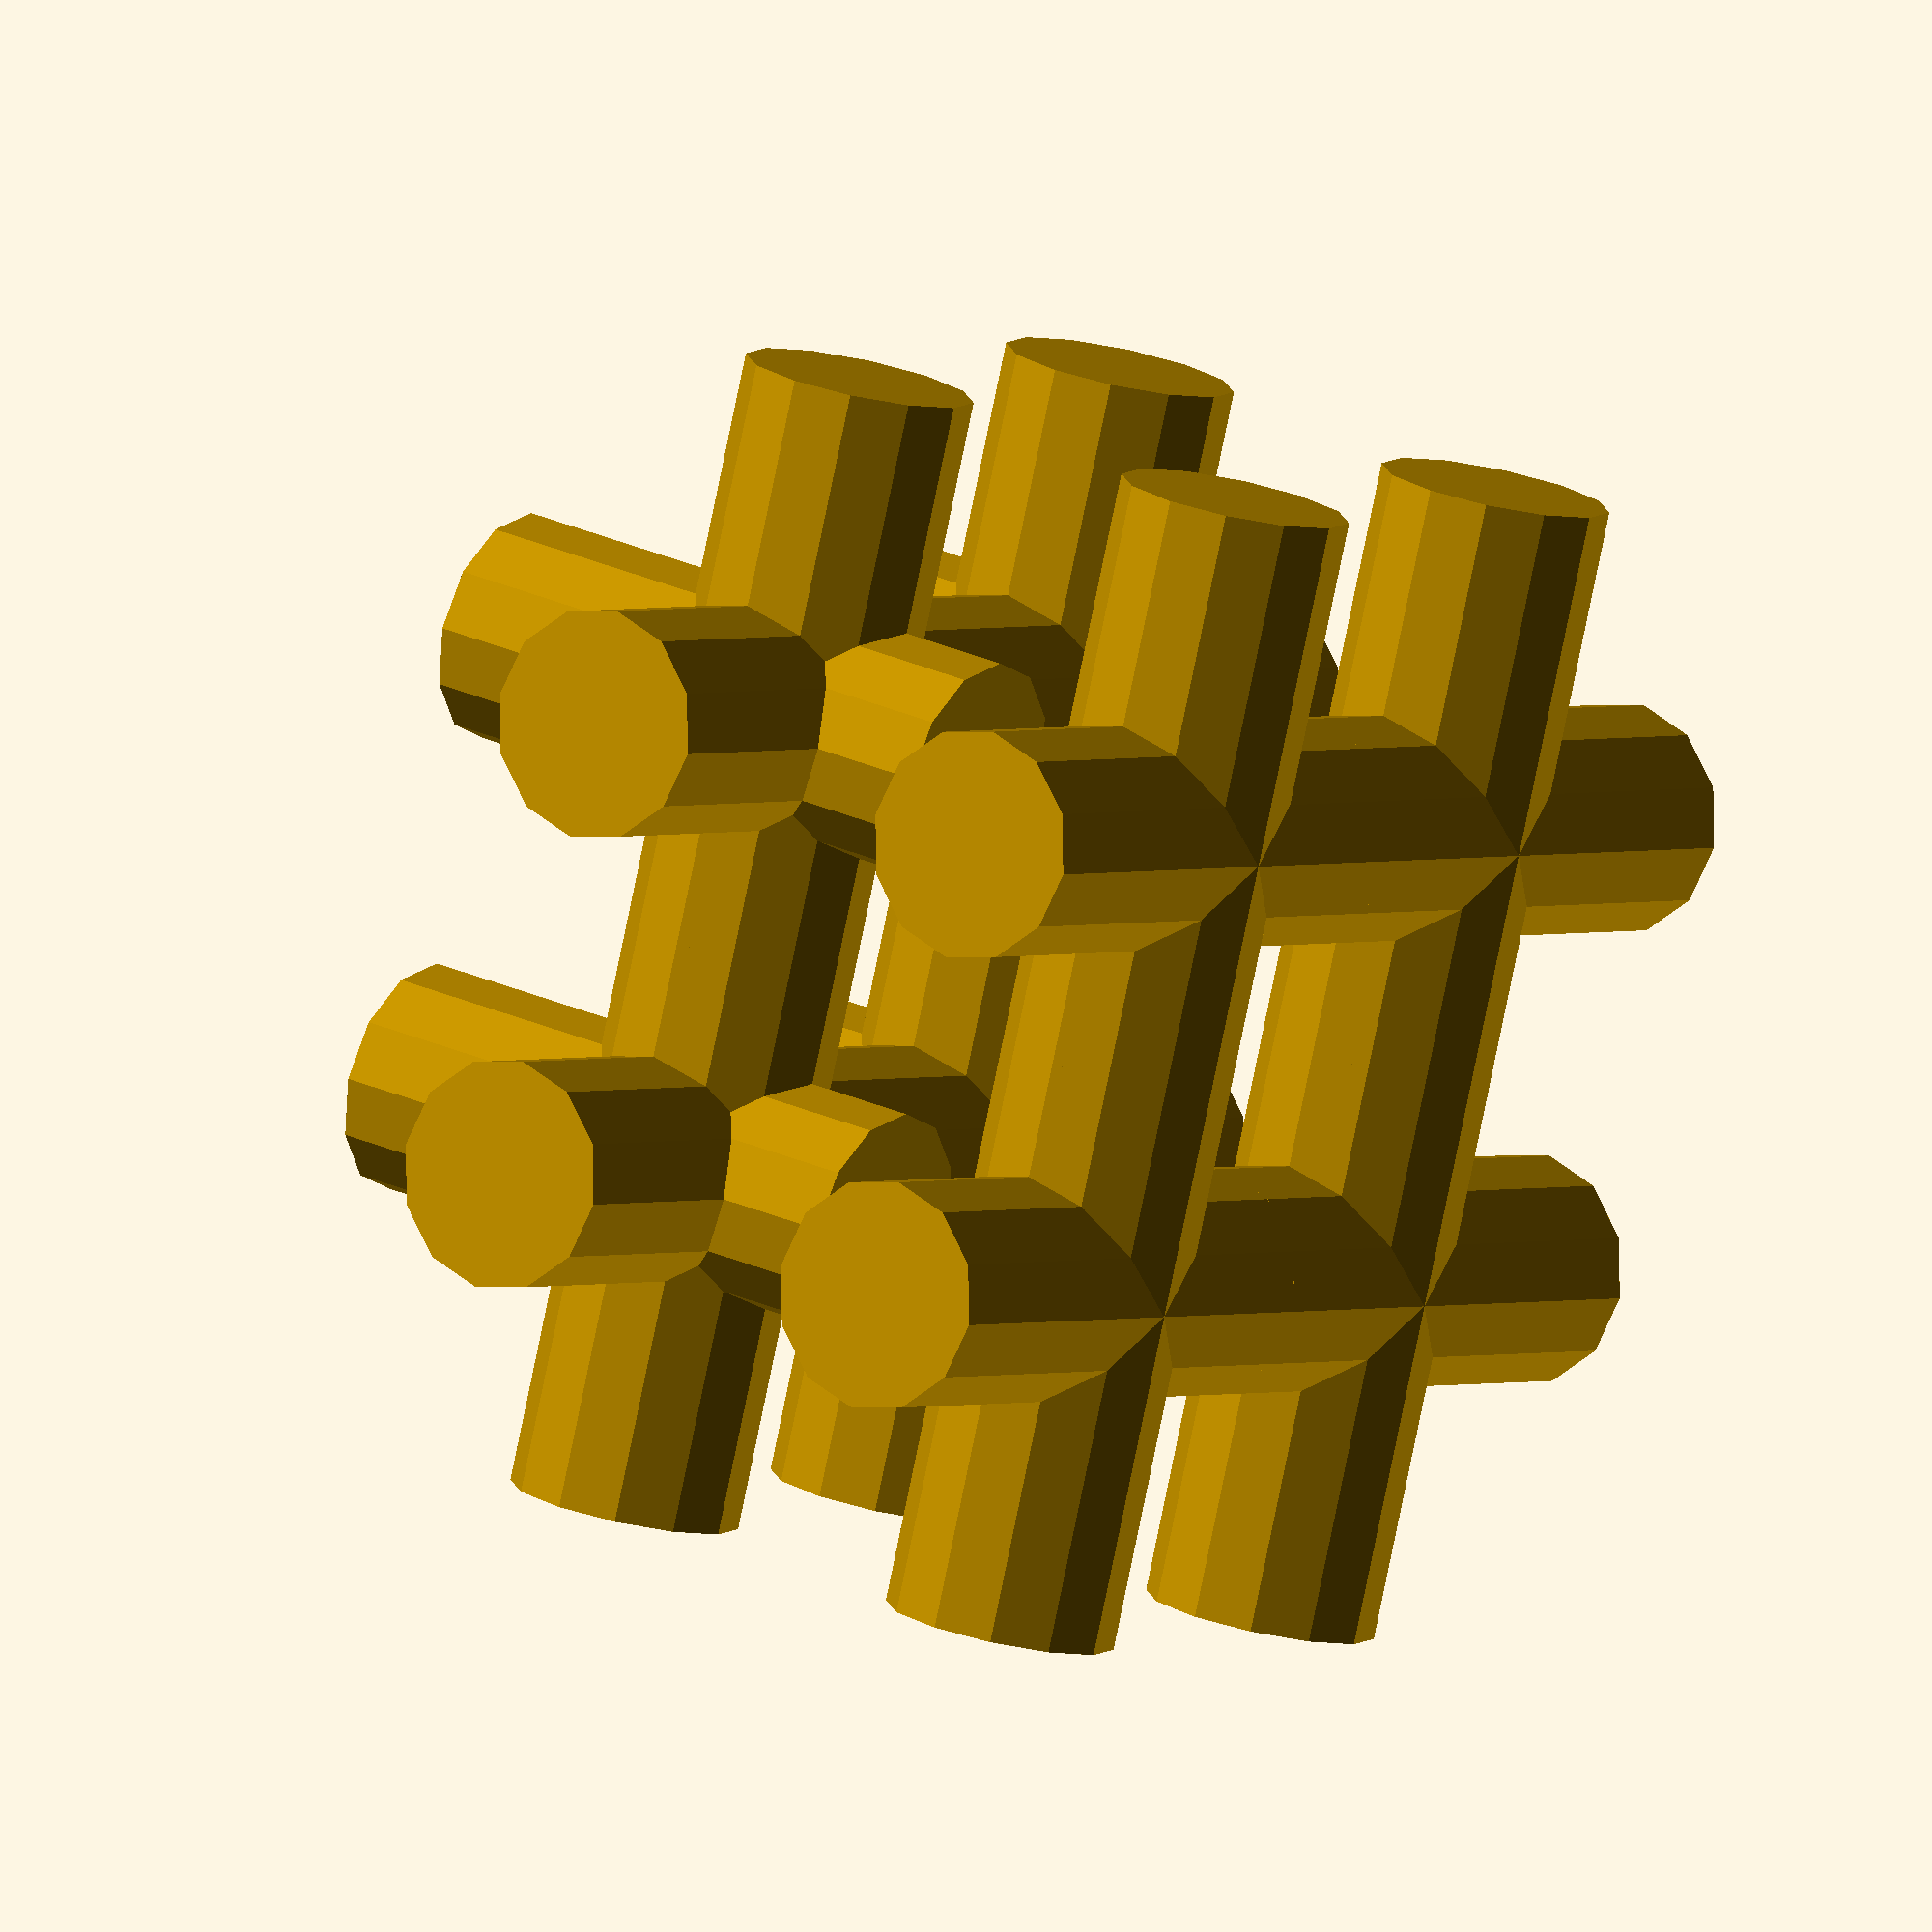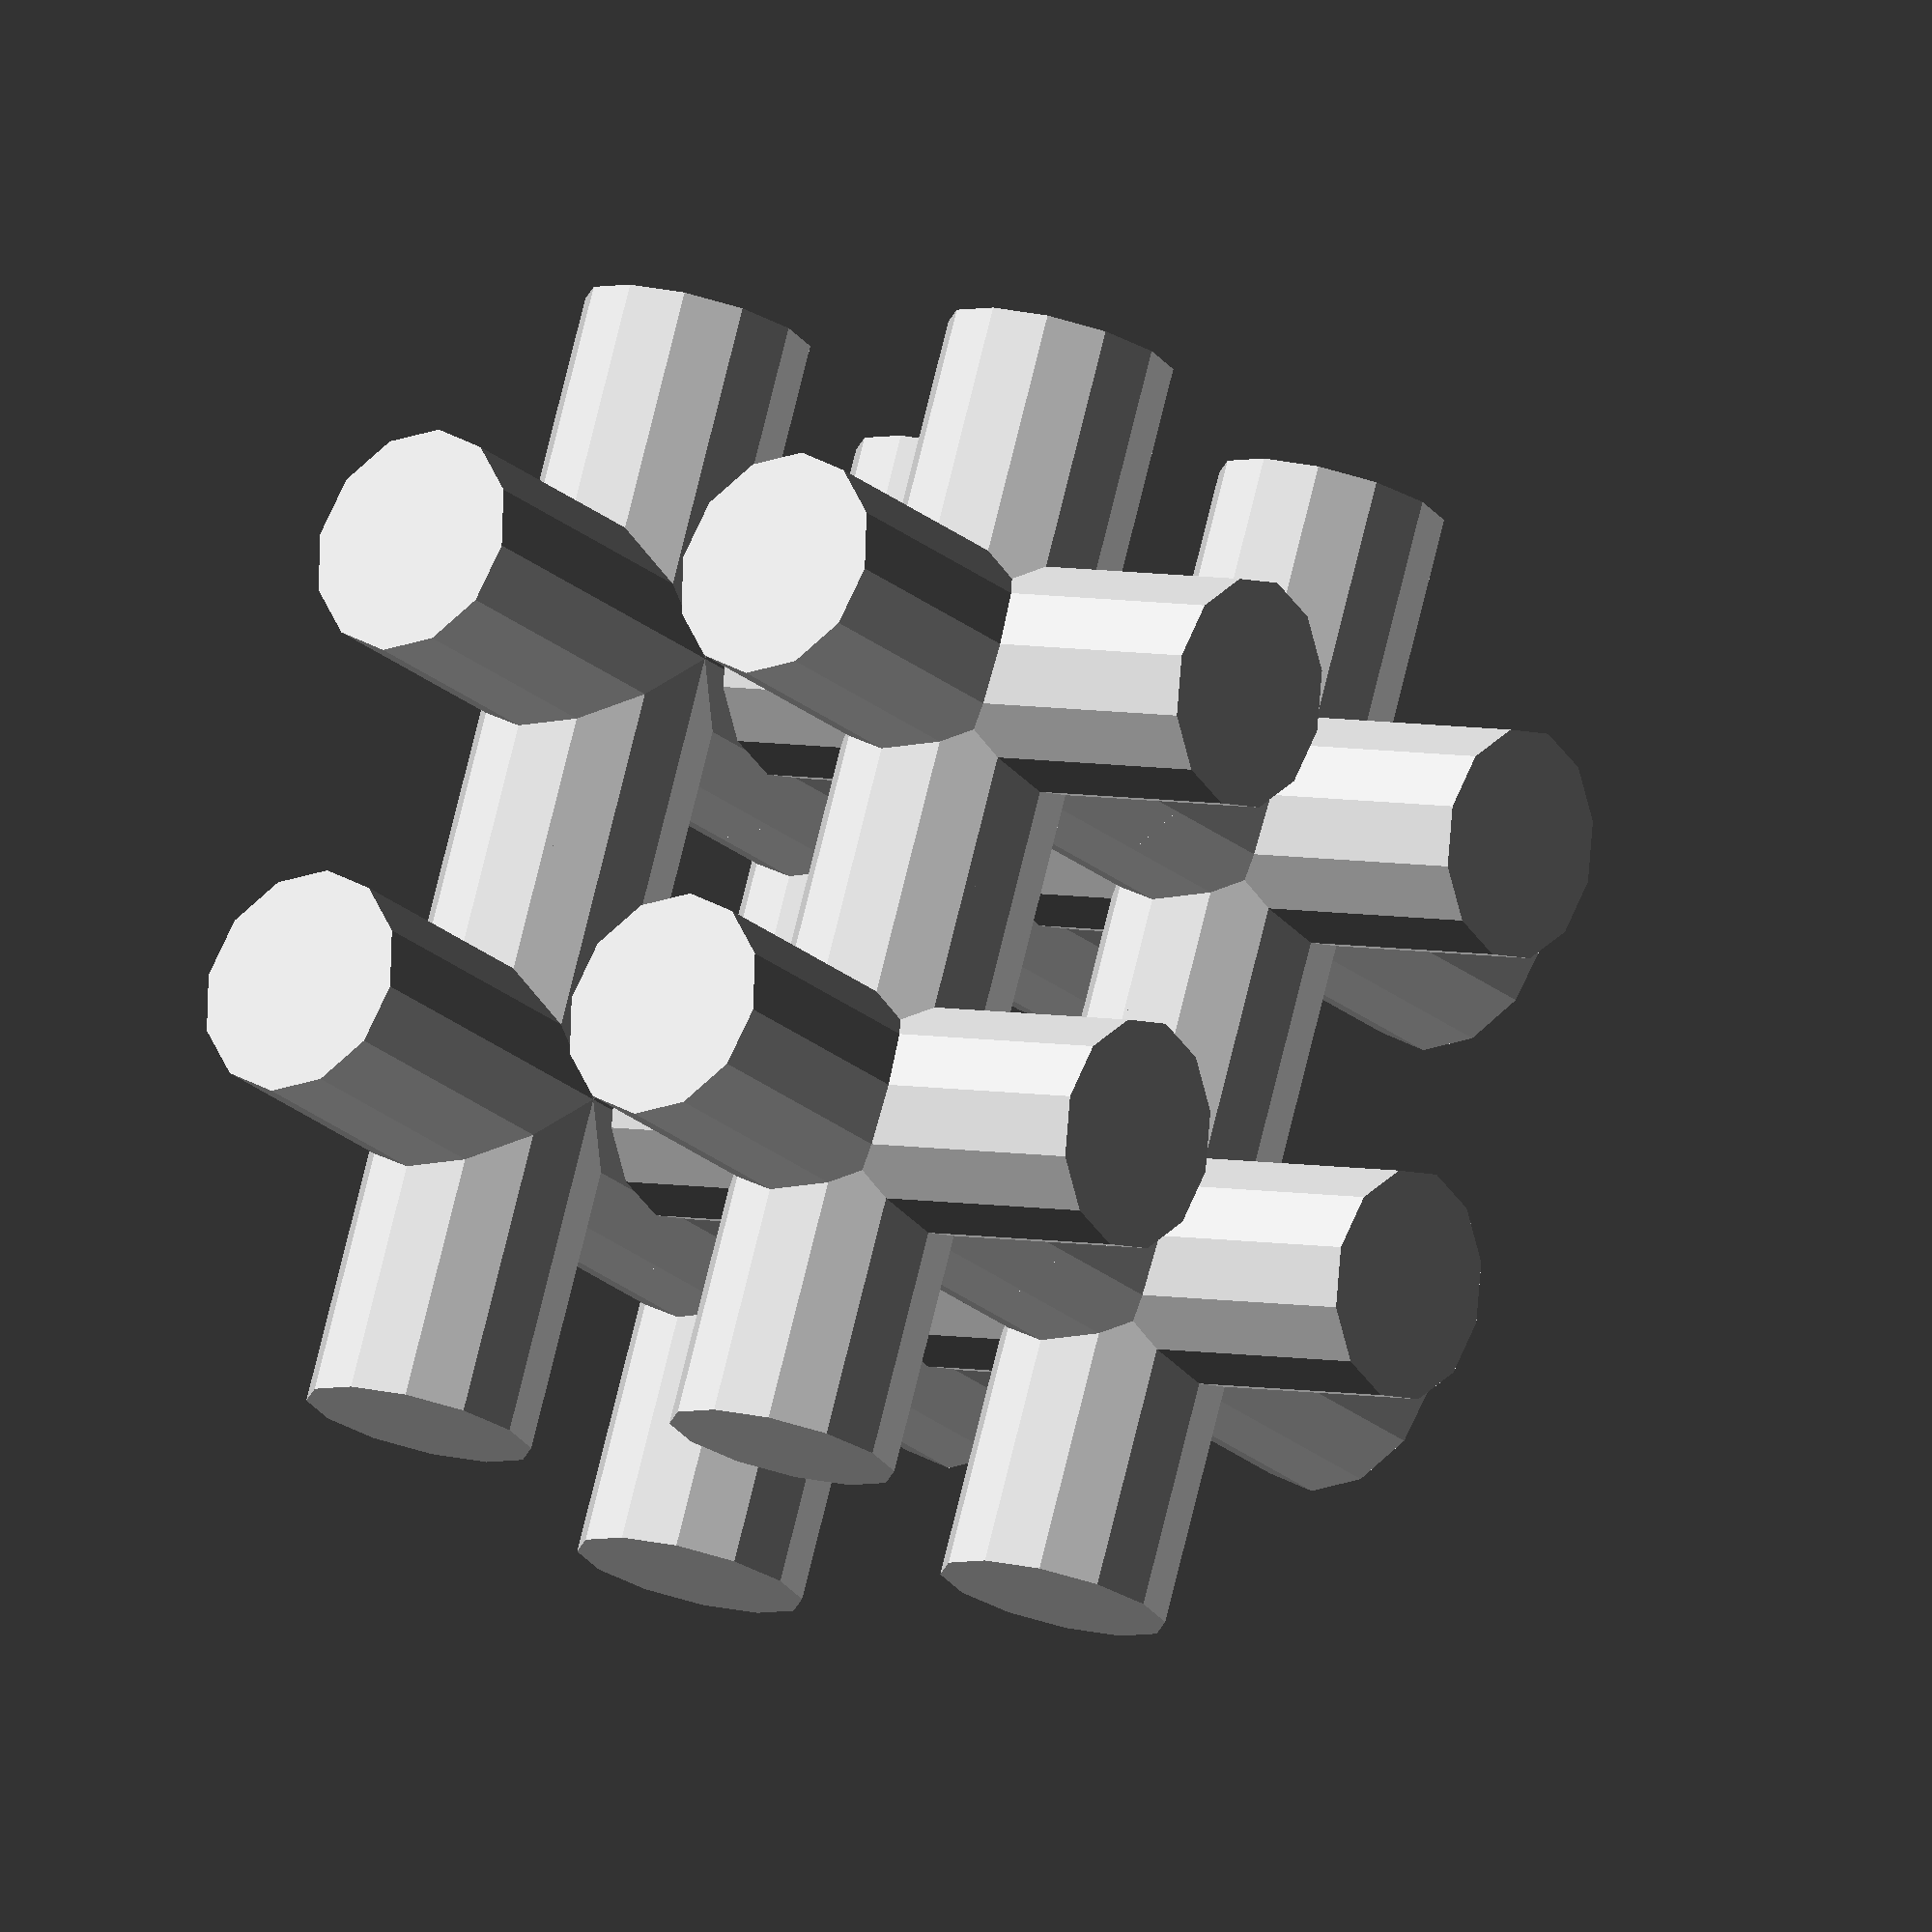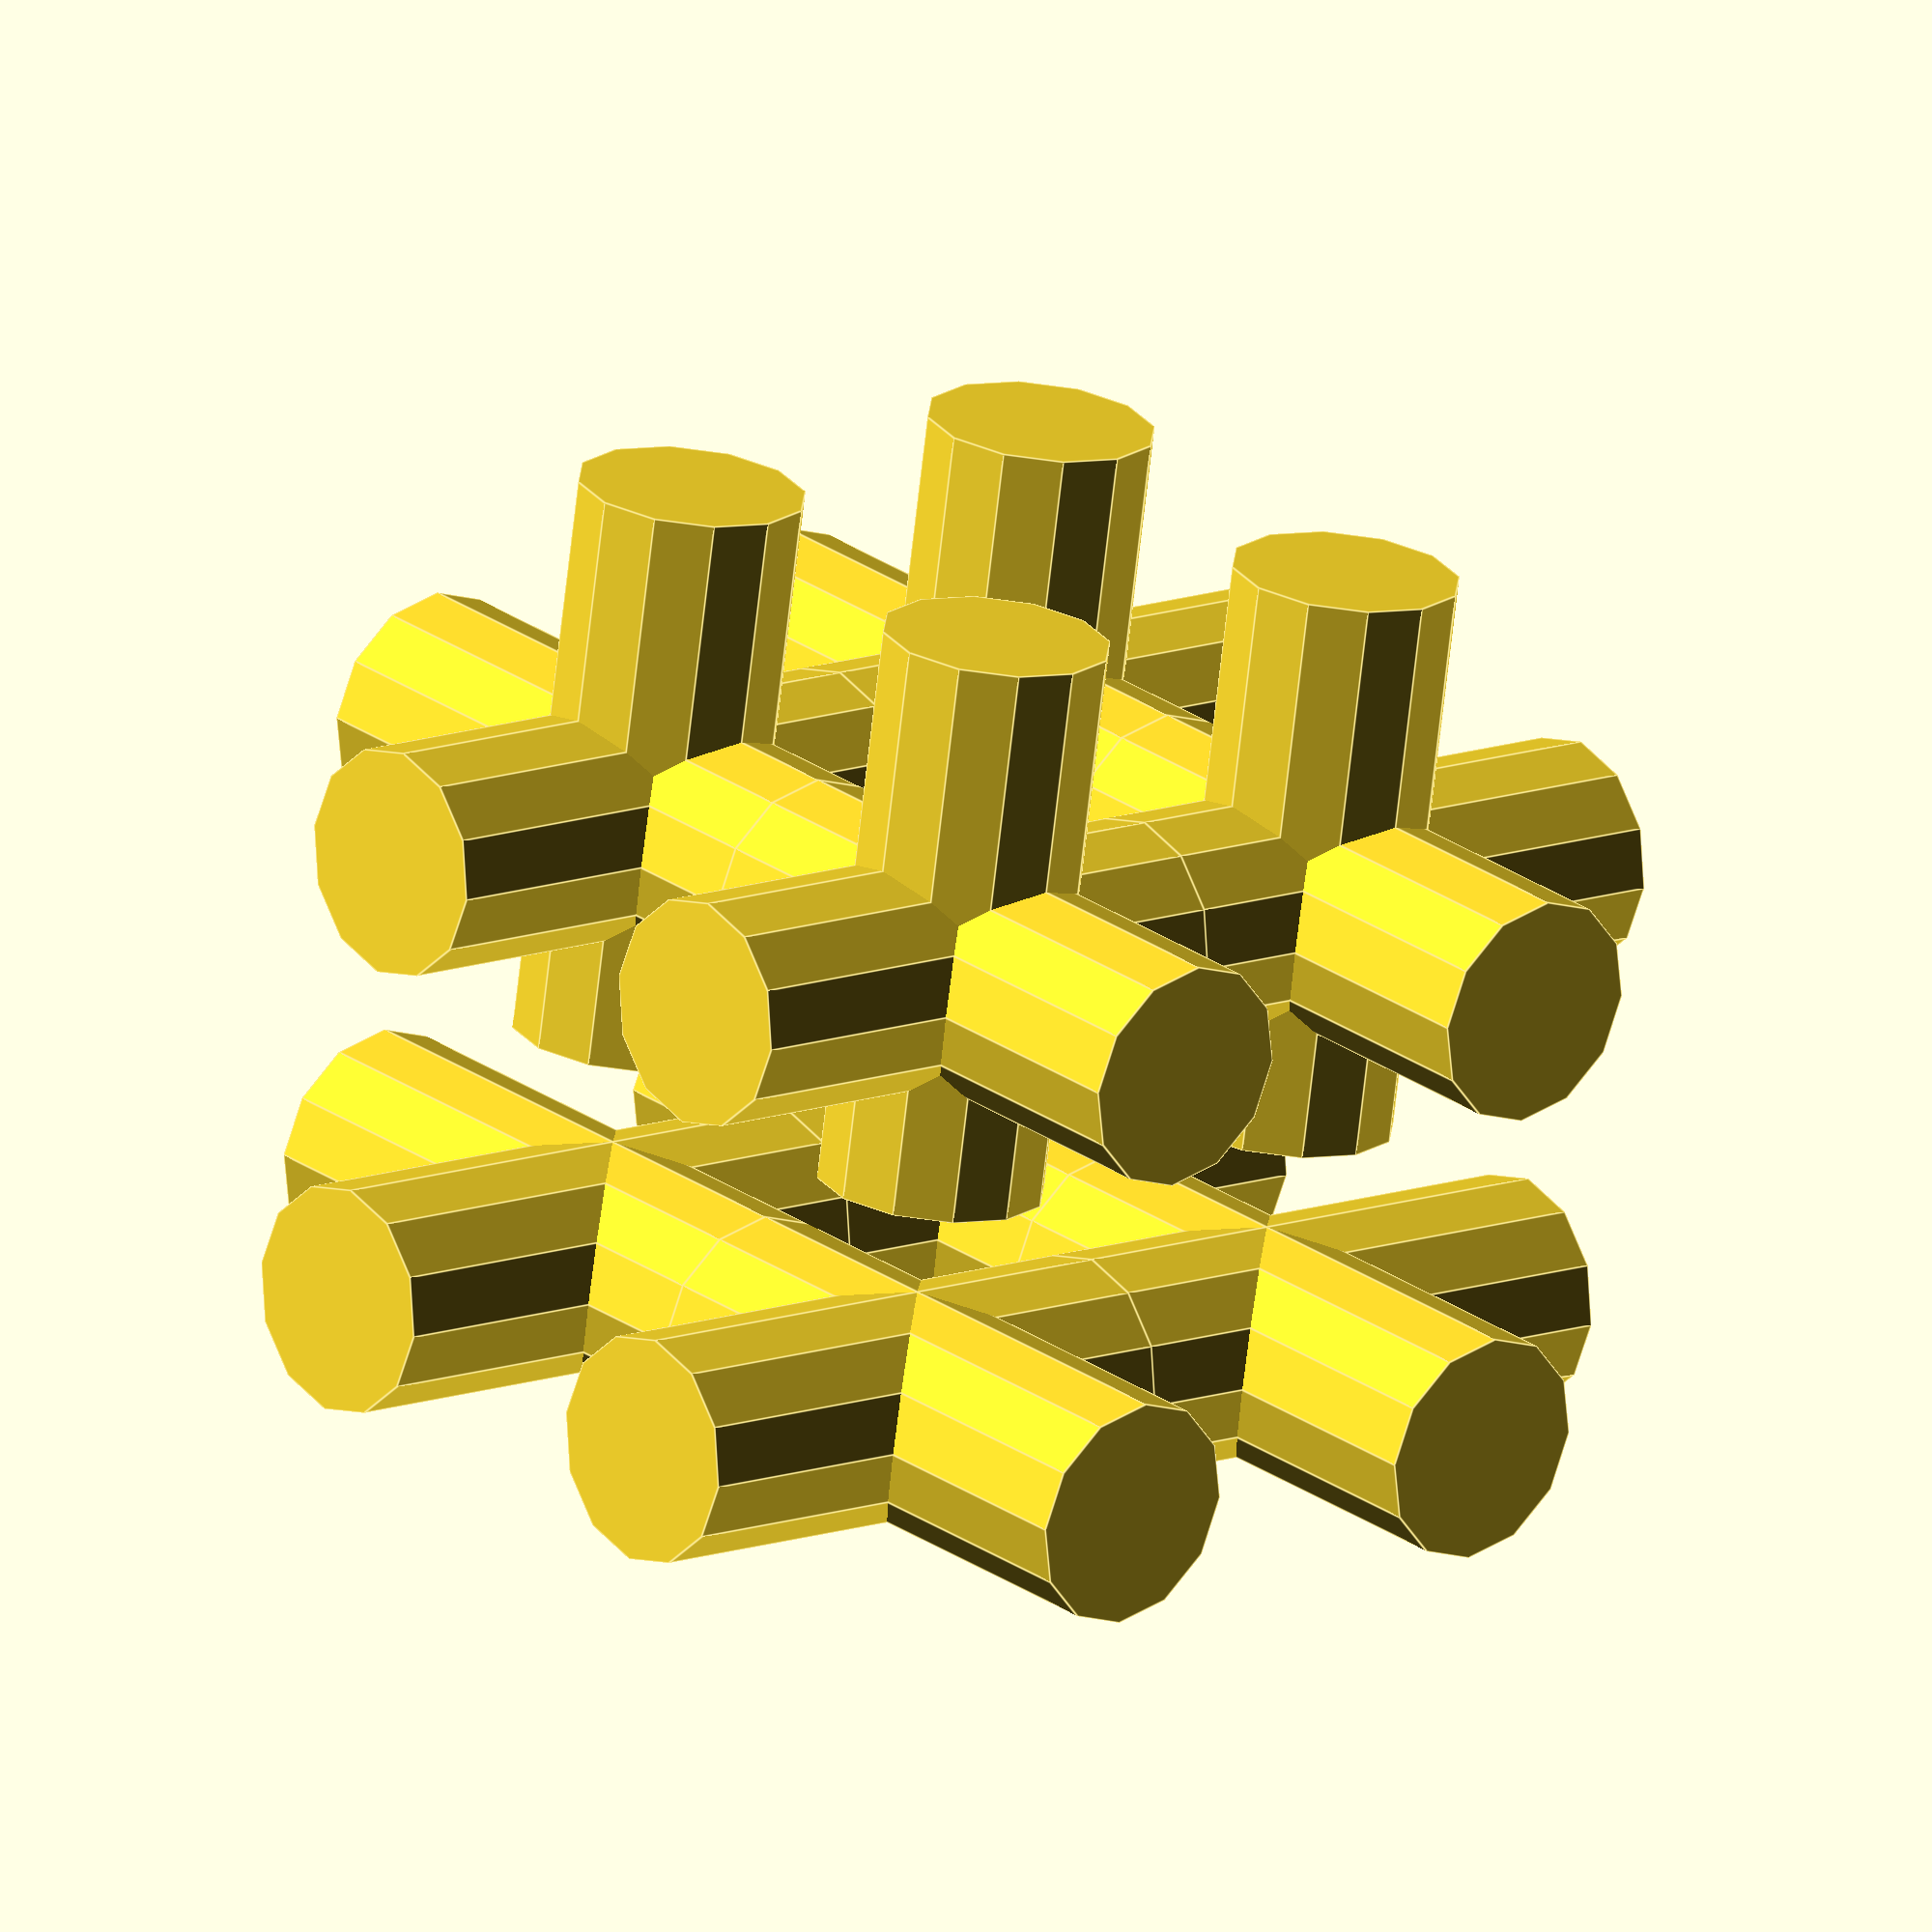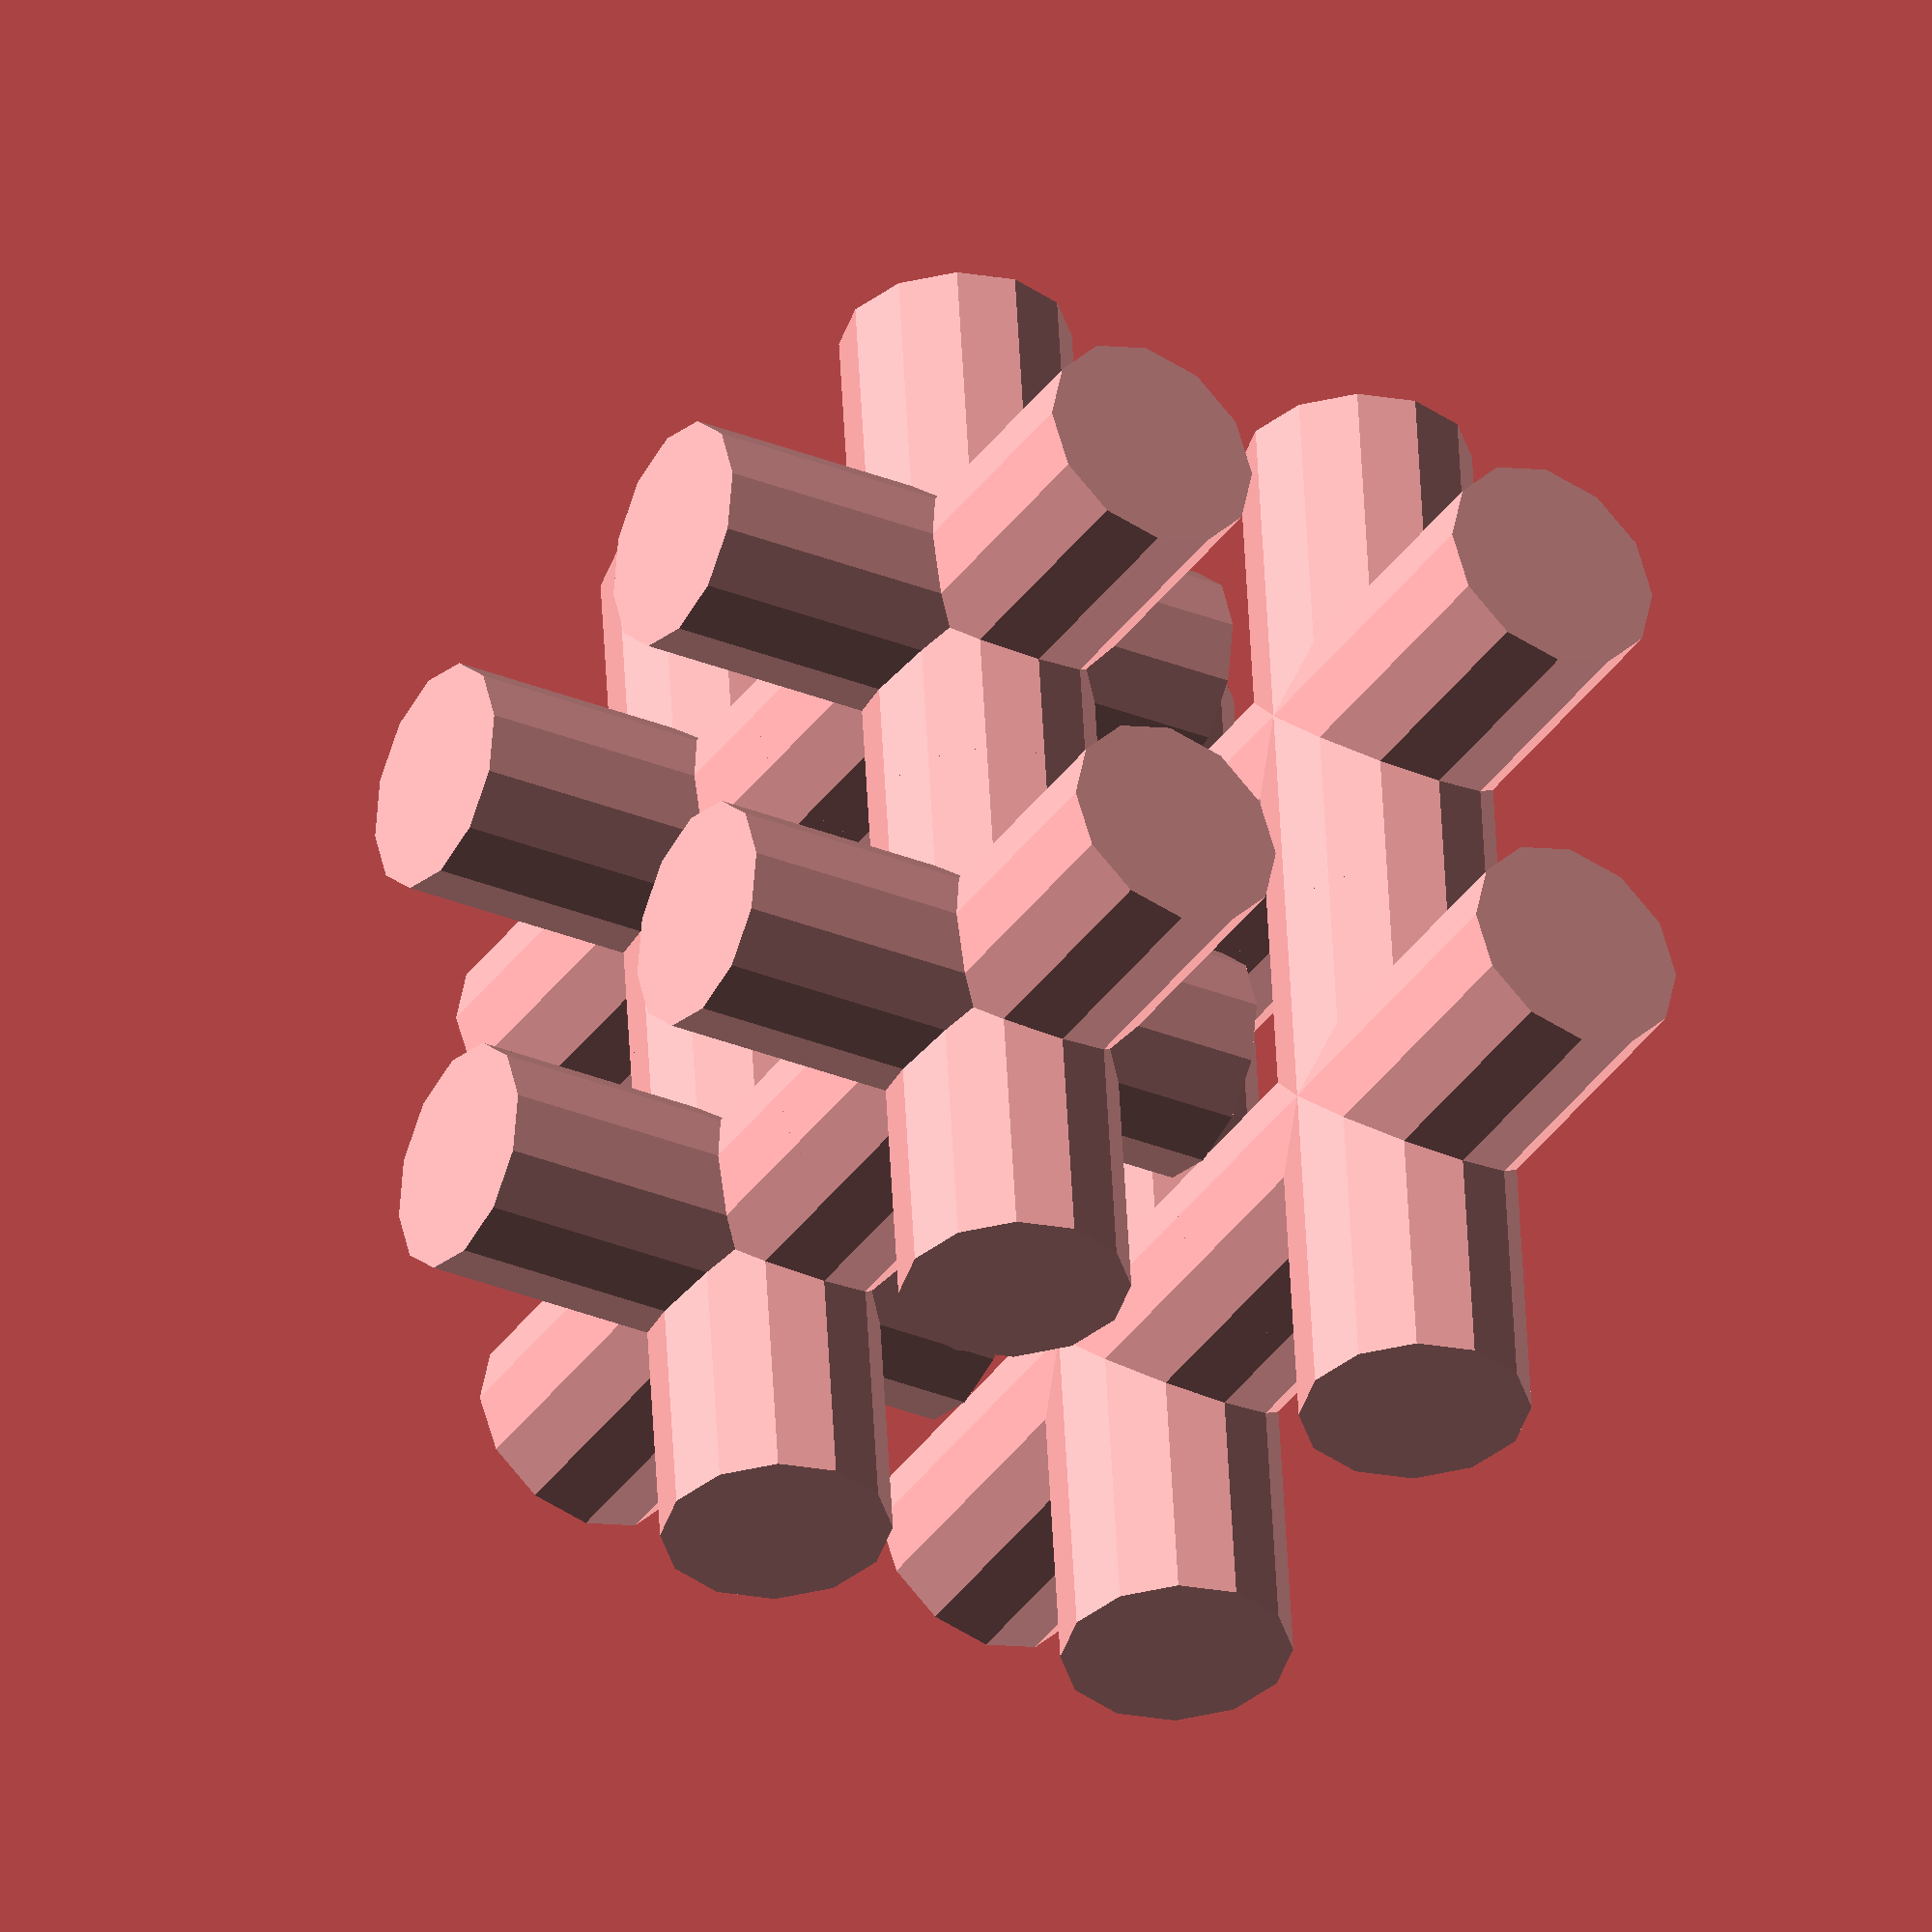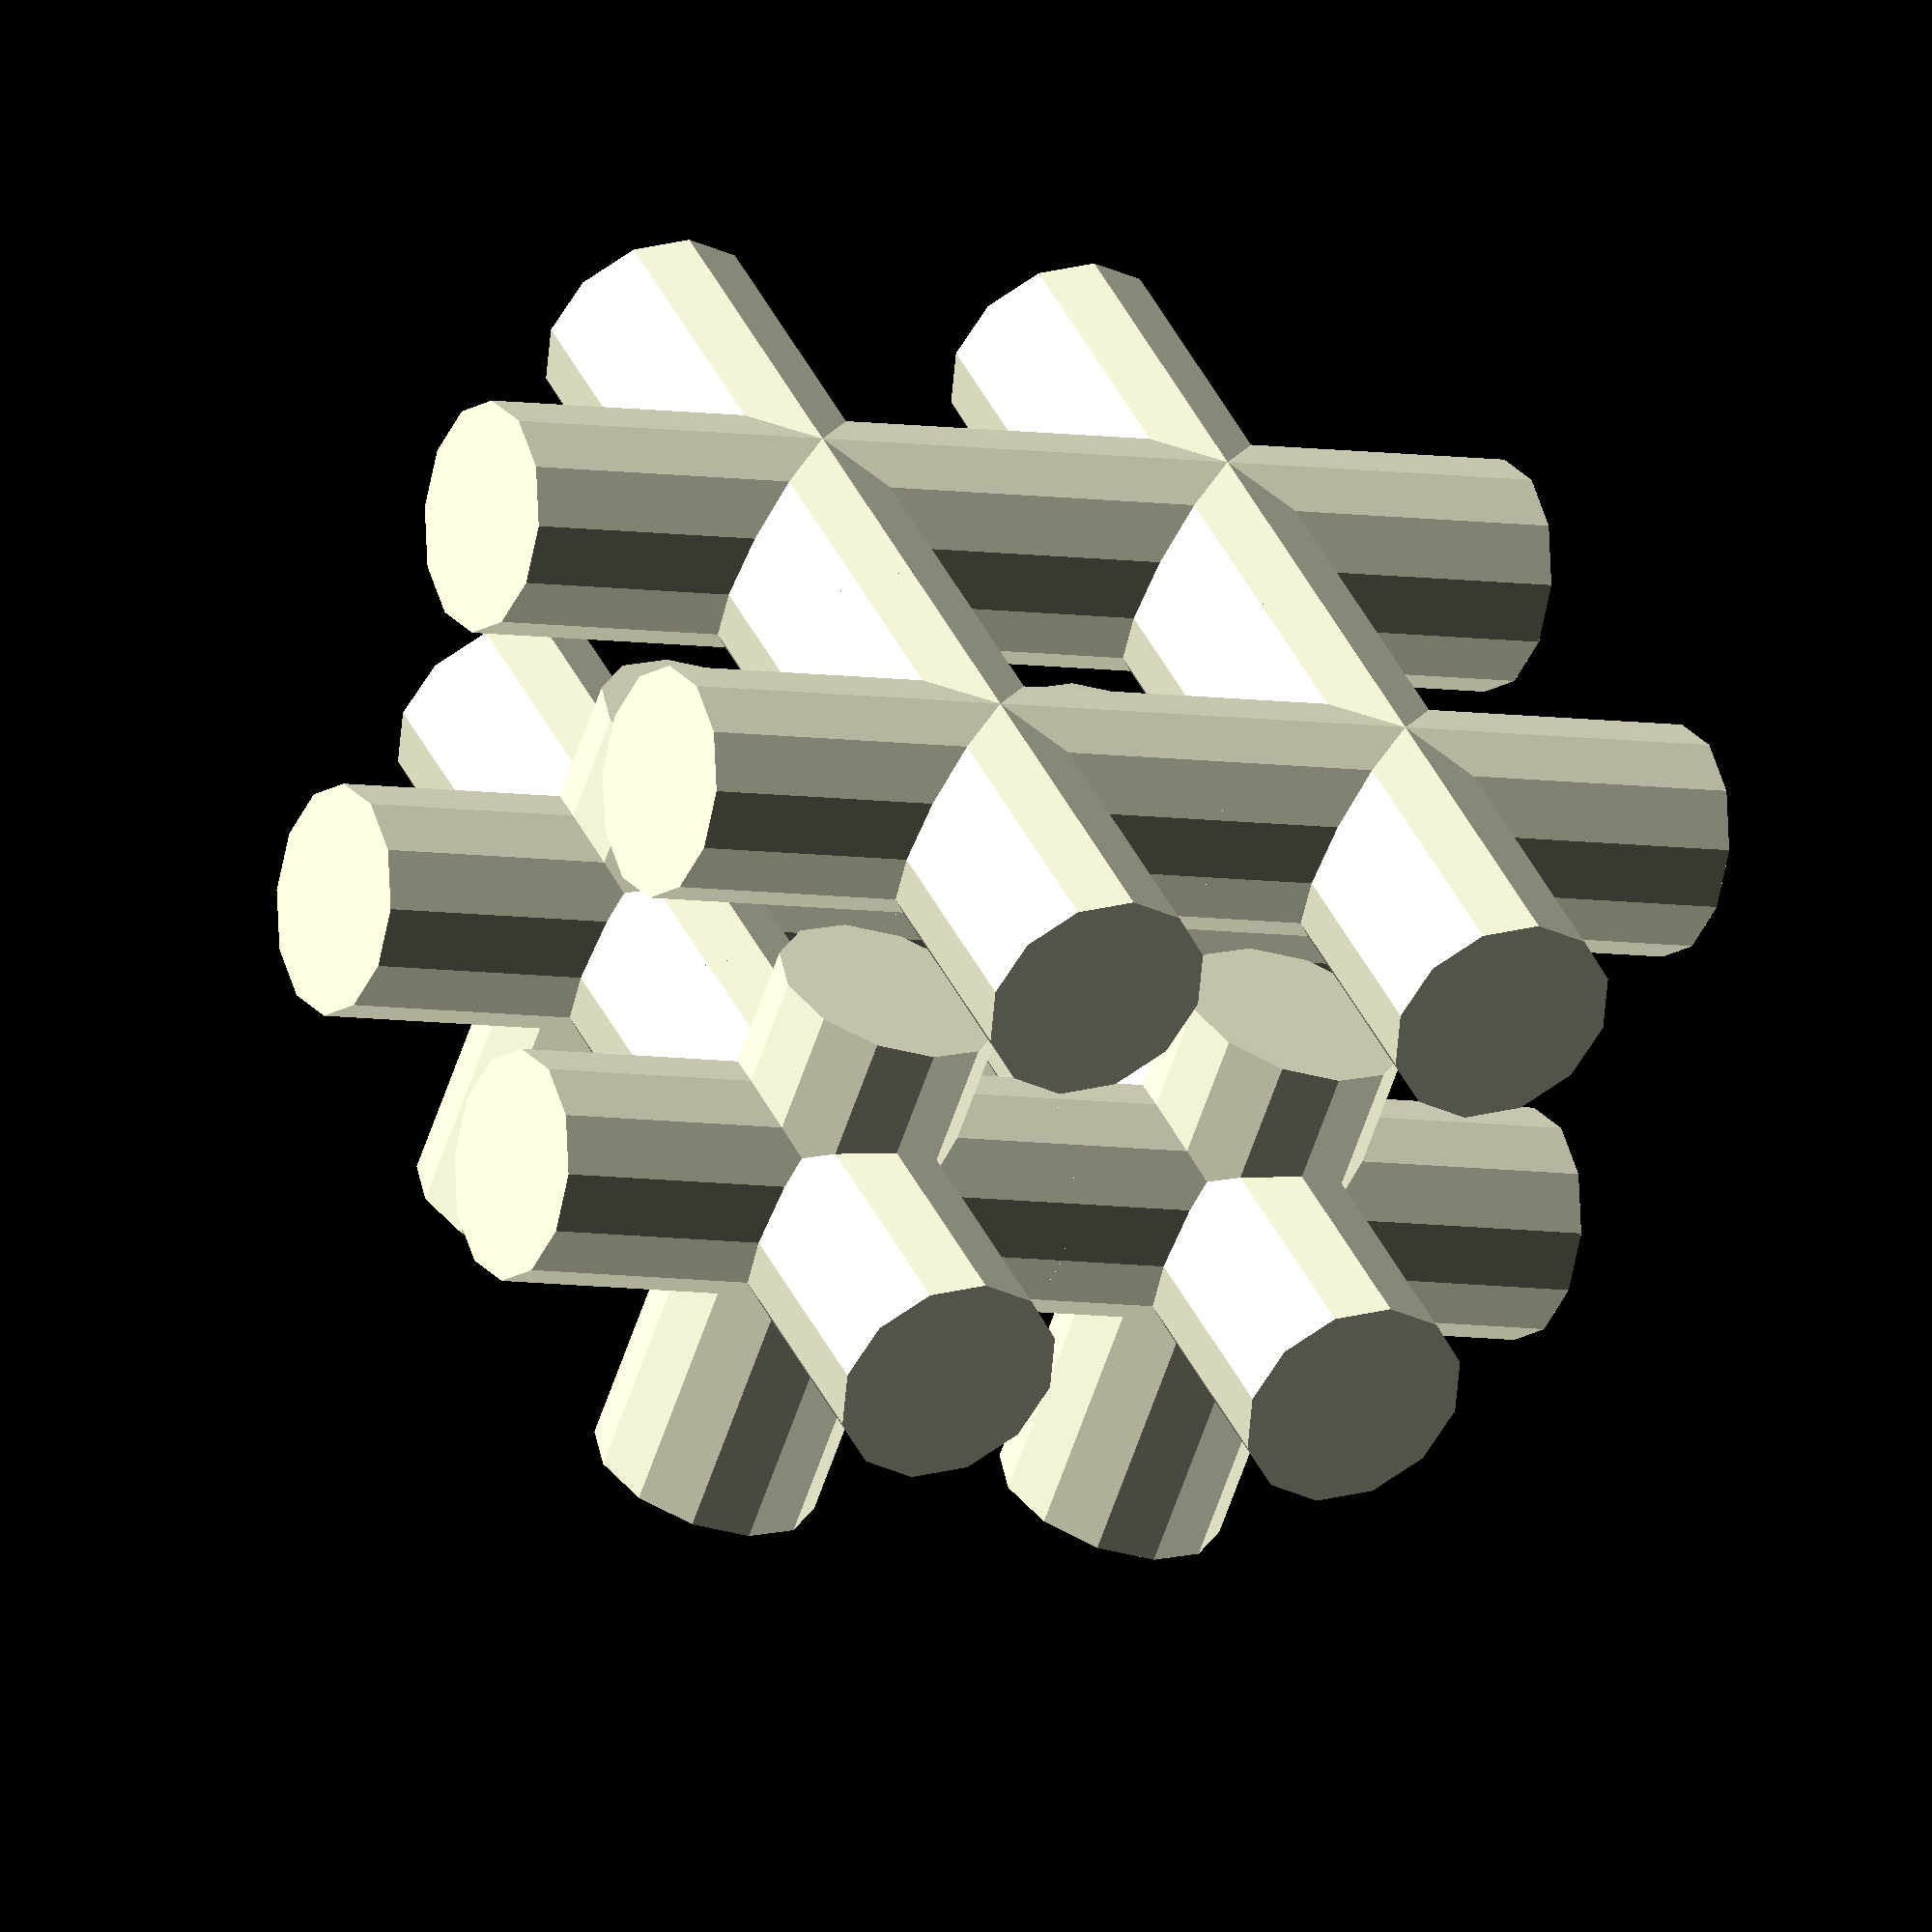
<openscad>
b(0,0,0,10.1,10.1,0.8);
b(0,0,0,8.5,8.5,5.5);
if(!pushed)translate([0,0,2.5])for(a=[[0,0,0],[90,0,0],[-90,0,0],[0,90,0],[0,-90,0]])rotate(a)for(x=[-2,2])for(y=[-2,2])translate([x,y,0])cylinder(d=2,h=5,$fn=12);

</openscad>
<views>
elev=154.2 azim=70.1 roll=53.6 proj=o view=wireframe
elev=355.5 azim=292.4 roll=308.9 proj=o view=solid
elev=250.5 azim=138.9 roll=186.5 proj=o view=edges
elev=210.5 azim=354.3 roll=120.9 proj=o view=wireframe
elev=240.0 azim=293.7 roll=18.5 proj=o view=solid
</views>
